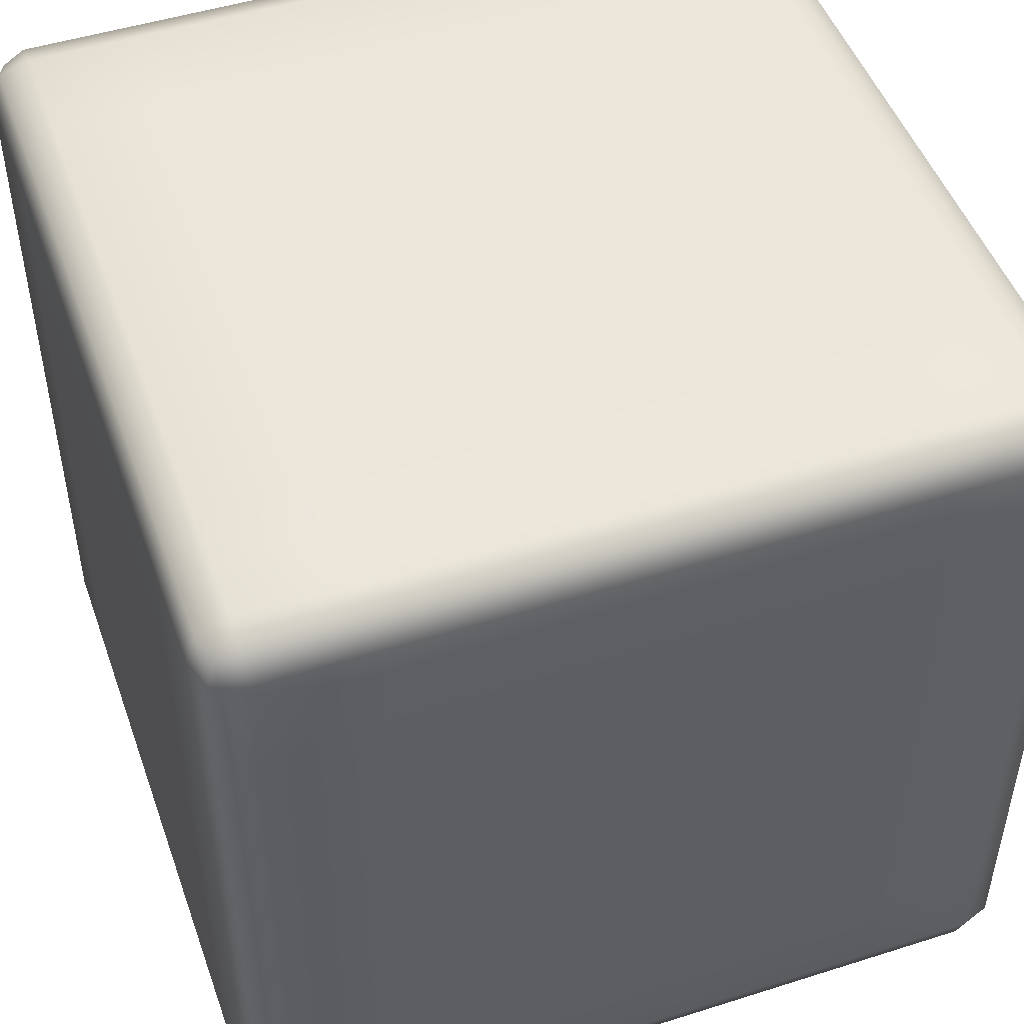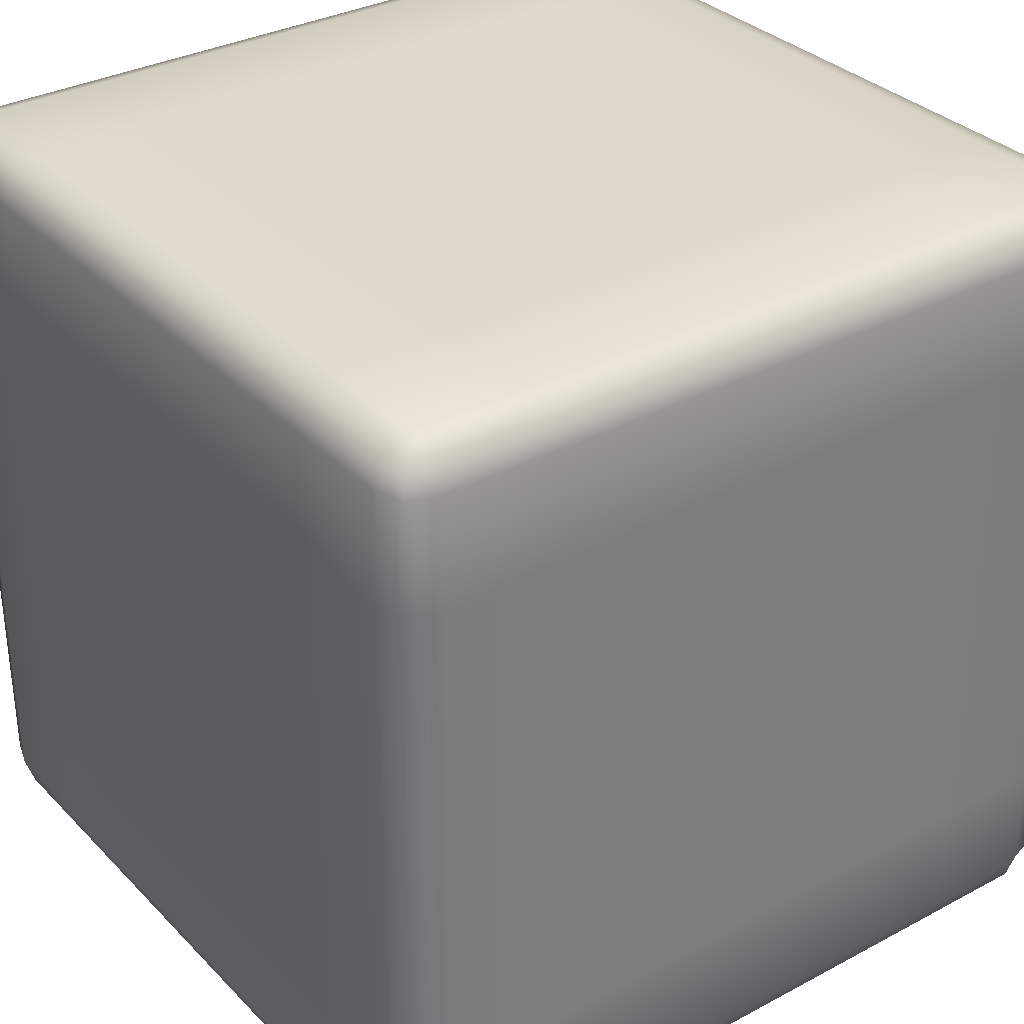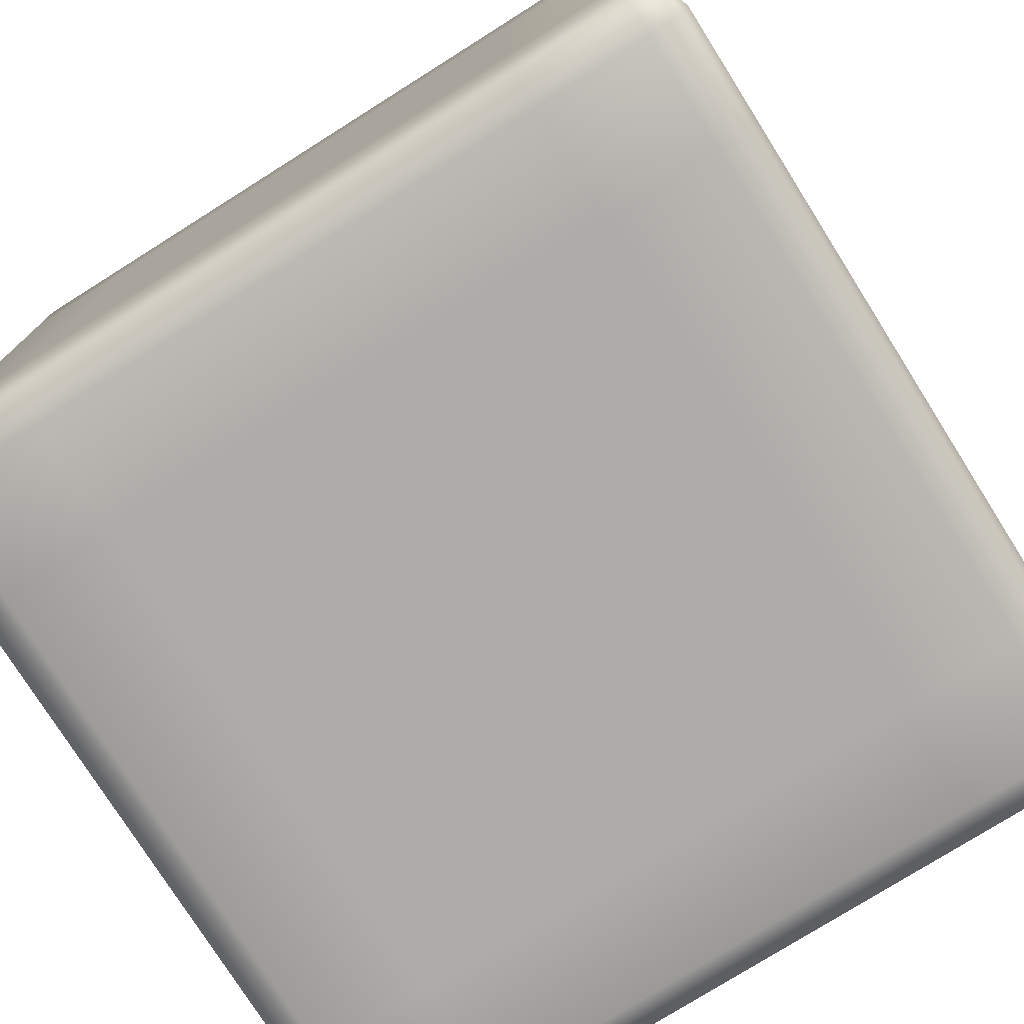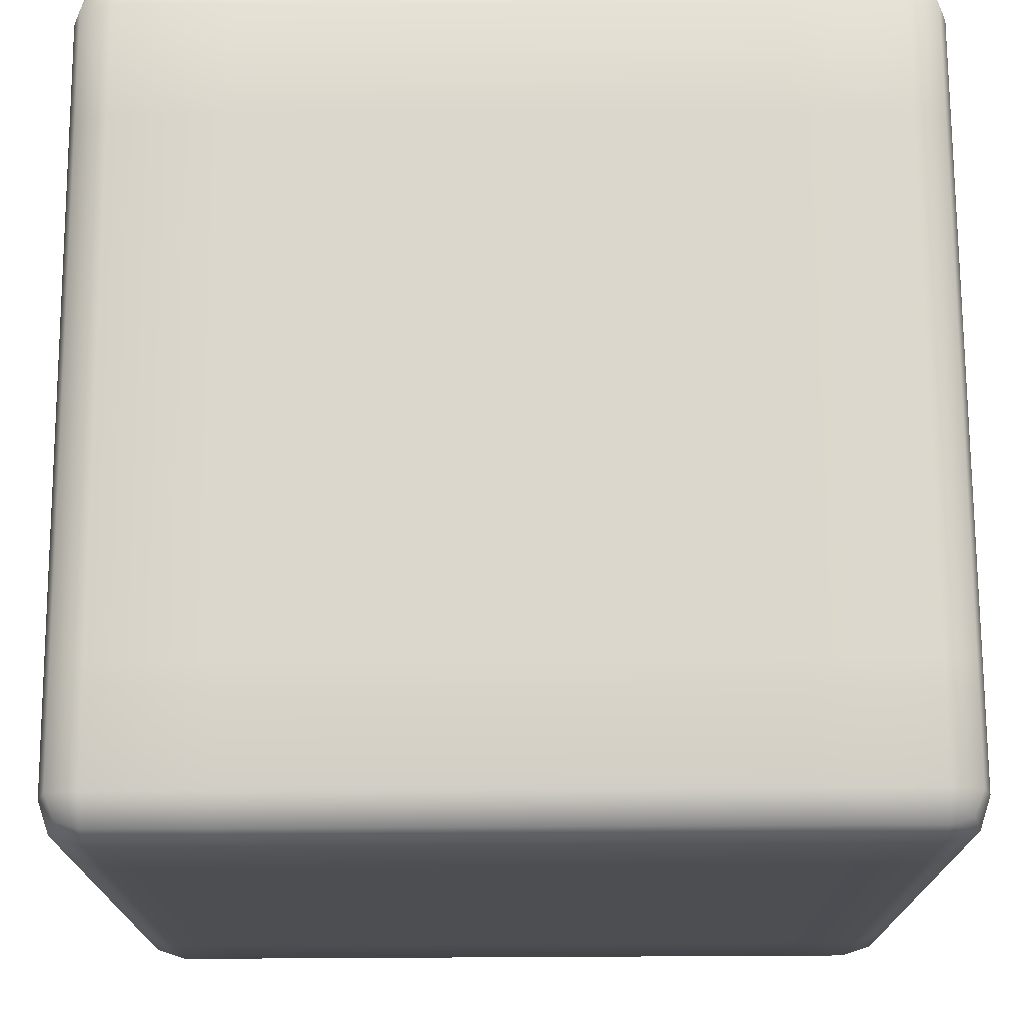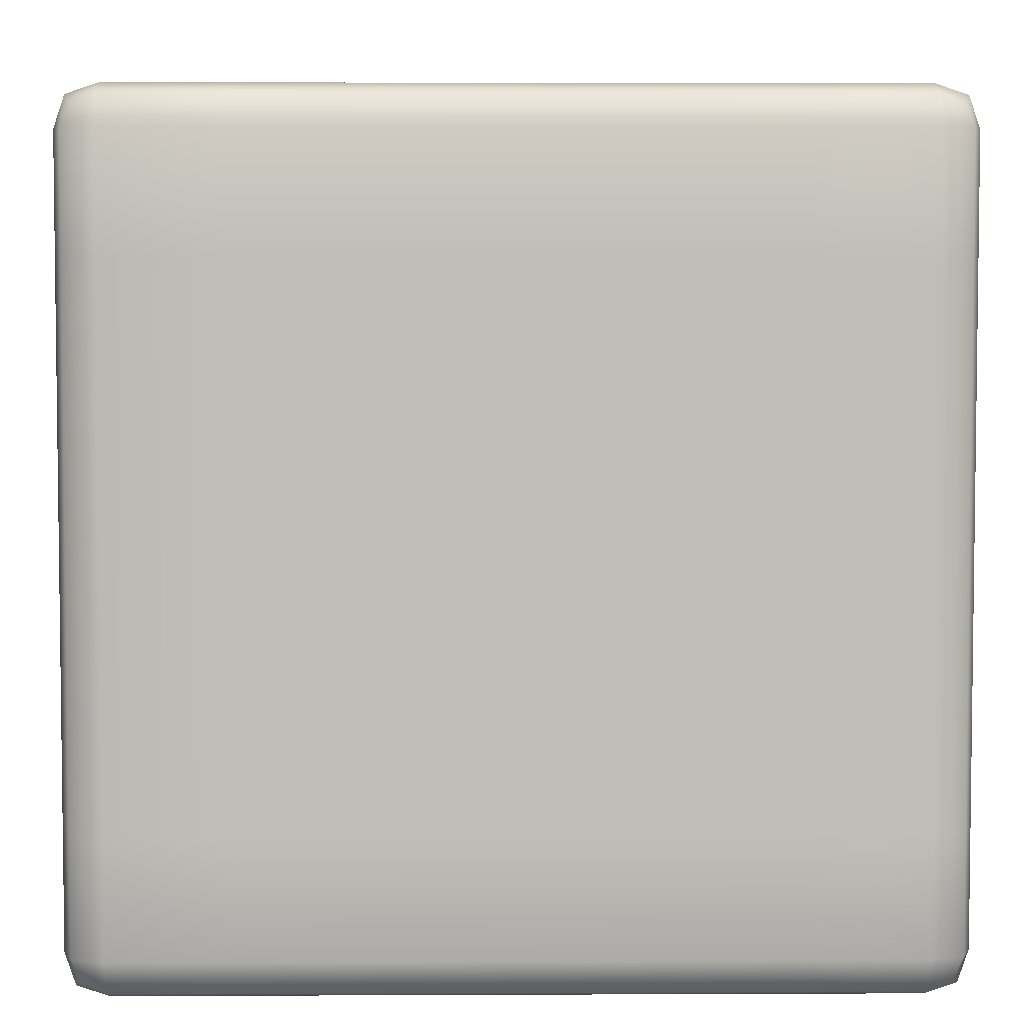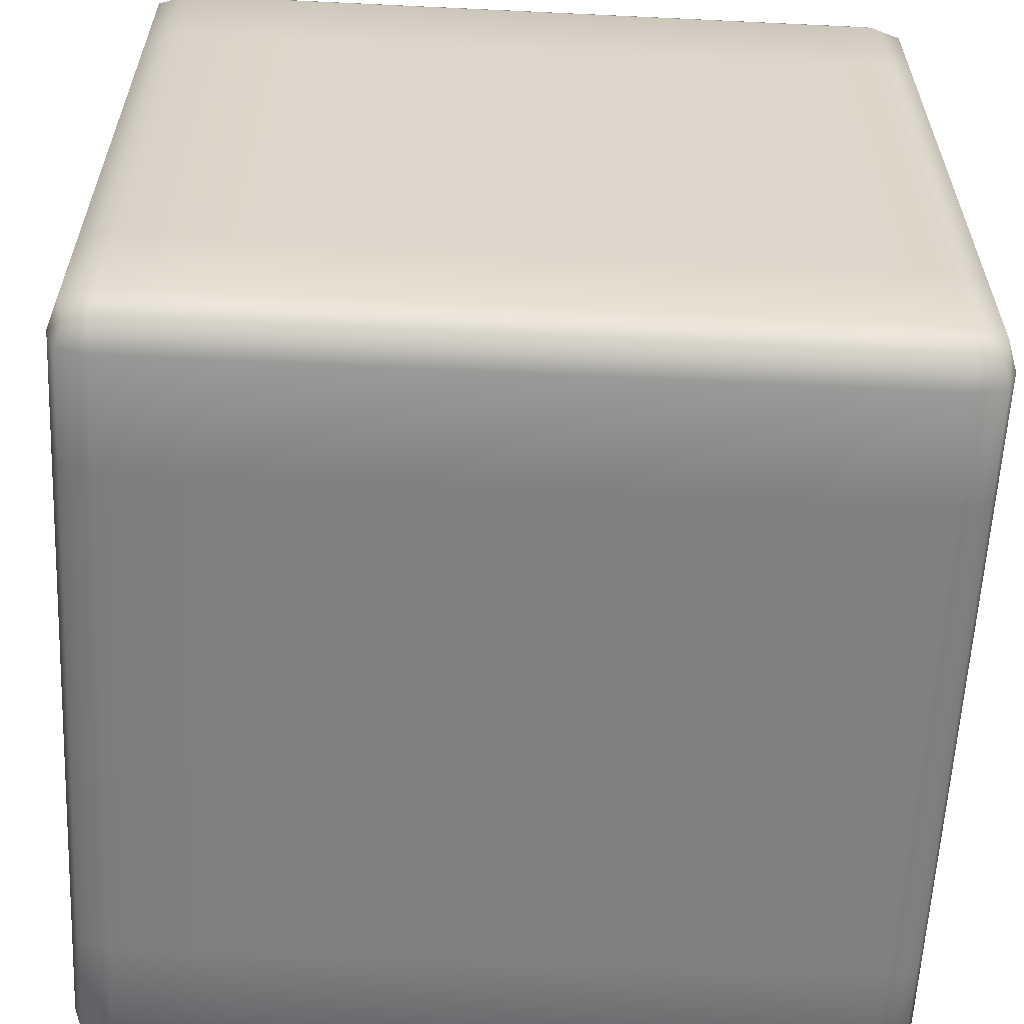
<metadata>
{"format":"obj","ext":"obj","renderer":"f3d","projection":"perspective","resolution":1024,"background":"white","views":[{"elev":48.9,"azim":160.6,"up":"+Z"},{"elev":32.8,"azim":-36.4,"up":"+Z"},{"elev":-76.7,"azim":32.2,"up":"+Z"},{"elev":73.1,"azim":-90.3,"up":"+Z"},{"elev":4.6,"azim":89.2,"up":"+Z"},{"elev":-60.1,"azim":177.2,"up":"+Z"}]}
</metadata>
<code>
v  -0.9556 -0.9556 0.9556
v  -0.975 -0.975 0.9
v  -0.9 -1 0.9
v  -0.9 -0.975 0.975
v  -0.975 -0.975 0.625
v  -0.9 -1 0.625
v  -0.625 -1 0.625
v  -0.625 -1 0.9
v  -0.625 -0.975 0.975
v  0 -1 0.9
v  0 -0.975 0.975
v  0 -1 0.625
v  0.625 -1 0.625
v  0.625 -1 0.9
v  0.625 -0.975 0.975
v  0.9 -1 0.9
v  0.9 -0.975 0.975
v  0.9 -1 0.625
v  0.975 -0.975 0.625
v  0.975 -0.975 0.9
v  0.9556 -0.9556 0.9556
v  -0.975 -0.975 -0
v  -0.9 -1 -0
v  -0.975 -0.975 -0.625
v  -0.9 -1 -0.625
v  -0.625 -1 -0.625
v  -0.625 -1 -0
v  0 -1 -0
v  0 -1 -0.625
v  0.625 -1 -0.625
v  0.625 -1 -0
v  0.9 -1 -0
v  0.9 -1 -0.625
v  0.975 -0.975 -0.625
v  0.975 -0.975 -0
v  -0.975 -0.975 -0.9
v  -0.9 -1 -0.9
v  -0.9556 -0.9556 -0.9556
v  -0.9 -0.975 -0.975
v  -0.625 -0.975 -0.975
v  -0.625 -1 -0.9
v  0 -1 -0.9
v  0 -0.975 -0.975
v  0.625 -0.975 -0.975
v  0.625 -1 -0.9
v  0.9 -1 -0.9
v  0.9 -0.975 -0.975
v  0.9556 -0.9556 -0.9556
v  0.975 -0.975 -0.9
v  -0.9556 0.9556 0.9556
v  -0.9 0.975 0.975
v  -0.9 1 0.9
v  -0.975 0.975 0.9
v  -0.625 0.975 0.975
v  -0.625 1 0.9
v  -0.625 1 0.625
v  -0.9 1 0.625
v  -0.975 0.975 0.625
v  0 0.975 0.975
v  0 1 0.9
v  0.625 0.975 0.975
v  0.625 1 0.9
v  0.625 1 0.625
v  0 1 0.625
v  0.9 0.975 0.975
v  0.9 1 0.9
v  0.9556 0.9556 0.9556
v  0.975 0.975 0.9
v  0.975 0.975 0.625
v  0.9 1 0.625
v  -0.9 1 -0
v  -0.975 0.975 -0
v  -0.625 1 -0
v  -0.625 1 -0.625
v  -0.9 1 -0.625
v  -0.975 0.975 -0.625
v  0 1 -0
v  0.625 1 -0
v  0.625 1 -0.625
v  0 1 -0.625
v  0.9 1 -0
v  0.975 0.975 -0
v  0.975 0.975 -0.625
v  0.9 1 -0.625
v  -0.9 1 -0.9
v  -0.975 0.975 -0.9
v  -0.625 1 -0.9
v  -0.625 0.975 -0.975
v  -0.9 0.975 -0.975
v  -0.9556 0.9556 -0.9556
v  0 1 -0.9
v  0.625 1 -0.9
v  0.625 0.975 -0.975
v  0 0.975 -0.975
v  0.9 1 -0.9
v  0.975 0.975 -0.9
v  0.9556 0.9556 -0.9556
v  0.9 0.975 -0.975
v  -0.9 -0.9 1
v  -0.975 -0.9 0.975
v  -0.625 -0.9 1
v  -0.625 -0.625 1
v  -0.9 -0.625 1
v  -0.975 -0.625 0.975
v  0 -0.9 1
v  0.625 -0.9 1
v  0.625 -0.625 1
v  0 -0.625 1
v  0.9 -0.9 1
v  0.975 -0.9 0.975
v  0.975 -0.625 0.975
v  0.9 -0.625 1
v  -0.9 0 1
v  -0.975 0 0.975
v  -0.625 0 1
v  -0.625 0.625 1
v  -0.9 0.625 1
v  -0.975 0.625 0.975
v  0 0 1
v  0.625 0 1
v  0.625 0.625 1
v  0 0.625 1
v  0.9 0 1
v  0.975 0 0.975
v  0.975 0.625 0.975
v  0.9 0.625 1
v  -0.9 0.9 1
v  -0.975 0.9 0.975
v  -0.625 0.9 1
v  0 0.9 1
v  0.625 0.9 1
v  0.9 0.9 1
v  0.975 0.9 0.975
v  1 -0.9 0.9
v  1 -0.9 0.625
v  1 -0.625 0.625
v  1 -0.625 0.9
v  1 -0.9 -0
v  1 -0.9 -0.625
v  1 -0.625 -0.625
v  1 -0.625 -0
v  1 -0.9 -0.9
v  0.975 -0.9 -0.975
v  0.975 -0.625 -0.975
v  1 -0.625 -0.9
v  1 0 0.9
v  1 0 0.625
v  1 0.625 0.625
v  1 0.625 0.9
v  1 0 -0
v  1 0 -0.625
v  1 0.625 -0.625
v  1 0.625 -0
v  1 0 -0.9
v  0.975 0 -0.975
v  0.975 0.625 -0.975
v  1 0.625 -0.9
v  1 0.9 0.9
v  1 0.9 0.625
v  1 0.9 -0
v  1 0.9 -0.625
v  1 0.9 -0.9
v  0.975 0.9 -0.975
v  0.9 -0.9 -1
v  0.625 -0.9 -1
v  0.625 -0.625 -1
v  0.9 -0.625 -1
v  0 -0.9 -1
v  -0.625 -0.9 -1
v  -0.625 -0.625 -1
v  0 -0.625 -1
v  -0.9 -0.9 -1
v  -0.975 -0.9 -0.975
v  -0.975 -0.625 -0.975
v  -0.9 -0.625 -1
v  0.9 0 -1
v  0.625 0 -1
v  0.625 0.625 -1
v  0.9 0.625 -1
v  0 0 -1
v  -0.625 0 -1
v  -0.625 0.625 -1
v  0 0.625 -1
v  -0.9 0 -1
v  -0.975 0 -0.975
v  -0.975 0.625 -0.975
v  -0.9 0.625 -1
v  0.9 0.9 -1
v  0.625 0.9 -1
v  0 0.9 -1
v  -0.625 0.9 -1
v  -0.9 0.9 -1
v  -0.975 0.9 -0.975
v  -1 -0.9 -0.9
v  -1 -0.9 -0.625
v  -1 -0.625 -0.625
v  -1 -0.625 -0.9
v  -1 -0.9 -0
v  -1 -0.9 0.625
v  -1 -0.625 0.625
v  -1 -0.625 -0
v  -1 -0.9 0.9
v  -1 -0.625 0.9
v  -1 0 -0.9
v  -1 0 -0.625
v  -1 0.625 -0.625
v  -1 0.625 -0.9
v  -1 0 -0
v  -1 0 0.625
v  -1 0.625 0.625
v  -1 0.625 -0
v  -1 0 0.9
v  -1 0.625 0.9
v  -1 0.9 -0.9
v  -1 0.9 -0.625
v  -1 0.9 -0
v  -1 0.9 0.625
v  -1 0.9 0.9
g cube_rounded
f 1 2 3
f 3 4 1
f 2 5 6
f 6 3 2
f 7 8 3
f 3 6 7
f 8 9 4
f 4 3 8
f 9 8 10
f 10 11 9
f 8 7 12
f 12 10 8
f 13 14 10
f 10 12 13
f 14 15 11
f 11 10 14
f 15 14 16
f 16 17 15
f 14 13 18
f 18 16 14
f 19 20 16
f 16 18 19
f 20 21 17
f 17 16 20
f 5 22 23
f 23 6 5
f 22 24 25
f 25 23 22
f 26 27 23
f 23 25 26
f 27 7 6
f 6 23 27
f 7 27 28
f 28 12 7
f 27 26 29
f 29 28 27
f 30 31 28
f 28 29 30
f 31 13 12
f 12 28 31
f 13 31 32
f 32 18 13
f 31 30 33
f 33 32 31
f 34 35 32
f 32 33 34
f 35 19 18
f 18 32 35
f 24 36 37
f 37 25 24
f 36 38 39
f 39 37 36
f 40 41 37
f 37 39 40
f 41 26 25
f 25 37 41
f 26 41 42
f 42 29 26
f 41 40 43
f 43 42 41
f 44 45 42
f 42 43 44
f 45 30 29
f 29 42 45
f 30 45 46
f 46 33 30
f 45 44 47
f 47 46 45
f 48 49 46
f 46 47 48
f 49 34 33
f 33 46 49
f 50 51 52
f 52 53 50
f 51 54 55
f 55 52 51
f 56 57 52
f 52 55 56
f 57 58 53
f 53 52 57
f 54 59 60
f 60 55 54
f 59 61 62
f 62 60 59
f 63 64 60
f 60 62 63
f 64 56 55
f 55 60 64
f 61 65 66
f 66 62 61
f 65 67 68
f 68 66 65
f 69 70 66
f 66 68 69
f 70 63 62
f 62 66 70
f 58 57 71
f 71 72 58
f 57 56 73
f 73 71 57
f 74 75 71
f 71 73 74
f 75 76 72
f 72 71 75
f 56 64 77
f 77 73 56
f 64 63 78
f 78 77 64
f 79 80 77
f 77 78 79
f 80 74 73
f 73 77 80
f 63 70 81
f 81 78 63
f 70 69 82
f 82 81 70
f 83 84 81
f 81 82 83
f 84 79 78
f 78 81 84
f 76 75 85
f 85 86 76
f 75 74 87
f 87 85 75
f 88 89 85
f 85 87 88
f 89 90 86
f 86 85 89
f 74 80 91
f 91 87 74
f 80 79 92
f 92 91 80
f 93 94 91
f 91 92 93
f 94 88 87
f 87 91 94
f 79 84 95
f 95 92 79
f 84 83 96
f 96 95 84
f 97 98 95
f 95 96 97
f 98 93 92
f 92 95 98
f 1 4 99
f 99 100 1
f 4 9 101
f 101 99 4
f 102 103 99
f 99 101 102
f 103 104 100
f 100 99 103
f 9 11 105
f 105 101 9
f 11 15 106
f 106 105 11
f 107 108 105
f 105 106 107
f 108 102 101
f 101 105 108
f 15 17 109
f 109 106 15
f 17 21 110
f 110 109 17
f 111 112 109
f 109 110 111
f 112 107 106
f 106 109 112
f 104 103 113
f 113 114 104
f 103 102 115
f 115 113 103
f 116 117 113
f 113 115 116
f 117 118 114
f 114 113 117
f 102 108 119
f 119 115 102
f 108 107 120
f 120 119 108
f 121 122 119
f 119 120 121
f 122 116 115
f 115 119 122
f 107 112 123
f 123 120 107
f 112 111 124
f 124 123 112
f 125 126 123
f 123 124 125
f 126 121 120
f 120 123 126
f 118 117 127
f 127 128 118
f 117 116 129
f 129 127 117
f 54 51 127
f 127 129 54
f 51 50 128
f 128 127 51
f 116 122 130
f 130 129 116
f 122 121 131
f 131 130 122
f 61 59 130
f 130 131 61
f 59 54 129
f 129 130 59
f 121 126 132
f 132 131 121
f 126 125 133
f 133 132 126
f 67 65 132
f 132 133 67
f 65 61 131
f 131 132 65
f 21 20 134
f 134 110 21
f 20 19 135
f 135 134 20
f 136 137 134
f 134 135 136
f 137 111 110
f 110 134 137
f 19 35 138
f 138 135 19
f 35 34 139
f 139 138 35
f 140 141 138
f 138 139 140
f 141 136 135
f 135 138 141
f 34 49 142
f 142 139 34
f 49 48 143
f 143 142 49
f 144 145 142
f 142 143 144
f 145 140 139
f 139 142 145
f 111 137 146
f 146 124 111
f 137 136 147
f 147 146 137
f 148 149 146
f 146 147 148
f 149 125 124
f 124 146 149
f 136 141 150
f 150 147 136
f 141 140 151
f 151 150 141
f 152 153 150
f 150 151 152
f 153 148 147
f 147 150 153
f 140 145 154
f 154 151 140
f 145 144 155
f 155 154 145
f 156 157 154
f 154 155 156
f 157 152 151
f 151 154 157
f 125 149 158
f 158 133 125
f 149 148 159
f 159 158 149
f 69 68 158
f 158 159 69
f 68 67 133
f 133 158 68
f 148 153 160
f 160 159 148
f 153 152 161
f 161 160 153
f 83 82 160
f 160 161 83
f 82 69 159
f 159 160 82
f 152 157 162
f 162 161 152
f 157 156 163
f 163 162 157
f 97 96 162
f 162 163 97
f 96 83 161
f 161 162 96
f 48 47 164
f 164 143 48
f 47 44 165
f 165 164 47
f 166 167 164
f 164 165 166
f 167 144 143
f 143 164 167
f 44 43 168
f 168 165 44
f 43 40 169
f 169 168 43
f 170 171 168
f 168 169 170
f 171 166 165
f 165 168 171
f 40 39 172
f 172 169 40
f 39 38 173
f 173 172 39
f 174 175 172
f 172 173 174
f 175 170 169
f 169 172 175
f 144 167 176
f 176 155 144
f 167 166 177
f 177 176 167
f 178 179 176
f 176 177 178
f 179 156 155
f 155 176 179
f 166 171 180
f 180 177 166
f 171 170 181
f 181 180 171
f 182 183 180
f 180 181 182
f 183 178 177
f 177 180 183
f 170 175 184
f 184 181 170
f 175 174 185
f 185 184 175
f 186 187 184
f 184 185 186
f 187 182 181
f 181 184 187
f 156 179 188
f 188 163 156
f 179 178 189
f 189 188 179
f 93 98 188
f 188 189 93
f 98 97 163
f 163 188 98
f 178 183 190
f 190 189 178
f 183 182 191
f 191 190 183
f 88 94 190
f 190 191 88
f 94 93 189
f 189 190 94
f 182 187 192
f 192 191 182
f 187 186 193
f 193 192 187
f 90 89 192
f 192 193 90
f 89 88 191
f 191 192 89
f 38 36 194
f 194 173 38
f 36 24 195
f 195 194 36
f 196 197 194
f 194 195 196
f 197 174 173
f 173 194 197
f 24 22 198
f 198 195 24
f 22 5 199
f 199 198 22
f 200 201 198
f 198 199 200
f 201 196 195
f 195 198 201
f 5 2 202
f 202 199 5
f 2 1 100
f 100 202 2
f 104 203 202
f 202 100 104
f 203 200 199
f 199 202 203
f 174 197 204
f 204 185 174
f 197 196 205
f 205 204 197
f 206 207 204
f 204 205 206
f 207 186 185
f 185 204 207
f 196 201 208
f 208 205 196
f 201 200 209
f 209 208 201
f 210 211 208
f 208 209 210
f 211 206 205
f 205 208 211
f 200 203 212
f 212 209 200
f 203 104 114
f 114 212 203
f 118 213 212
f 212 114 118
f 213 210 209
f 209 212 213
f 186 207 214
f 214 193 186
f 207 206 215
f 215 214 207
f 76 86 214
f 214 215 76
f 86 90 193
f 193 214 86
f 206 211 216
f 216 215 206
f 211 210 217
f 217 216 211
f 58 72 216
f 216 217 58
f 72 76 215
f 215 216 72
f 210 213 218
f 218 217 210
f 213 118 128
f 128 218 213
f 50 53 218
f 218 128 50
f 53 58 217
f 217 218 53

</code>
